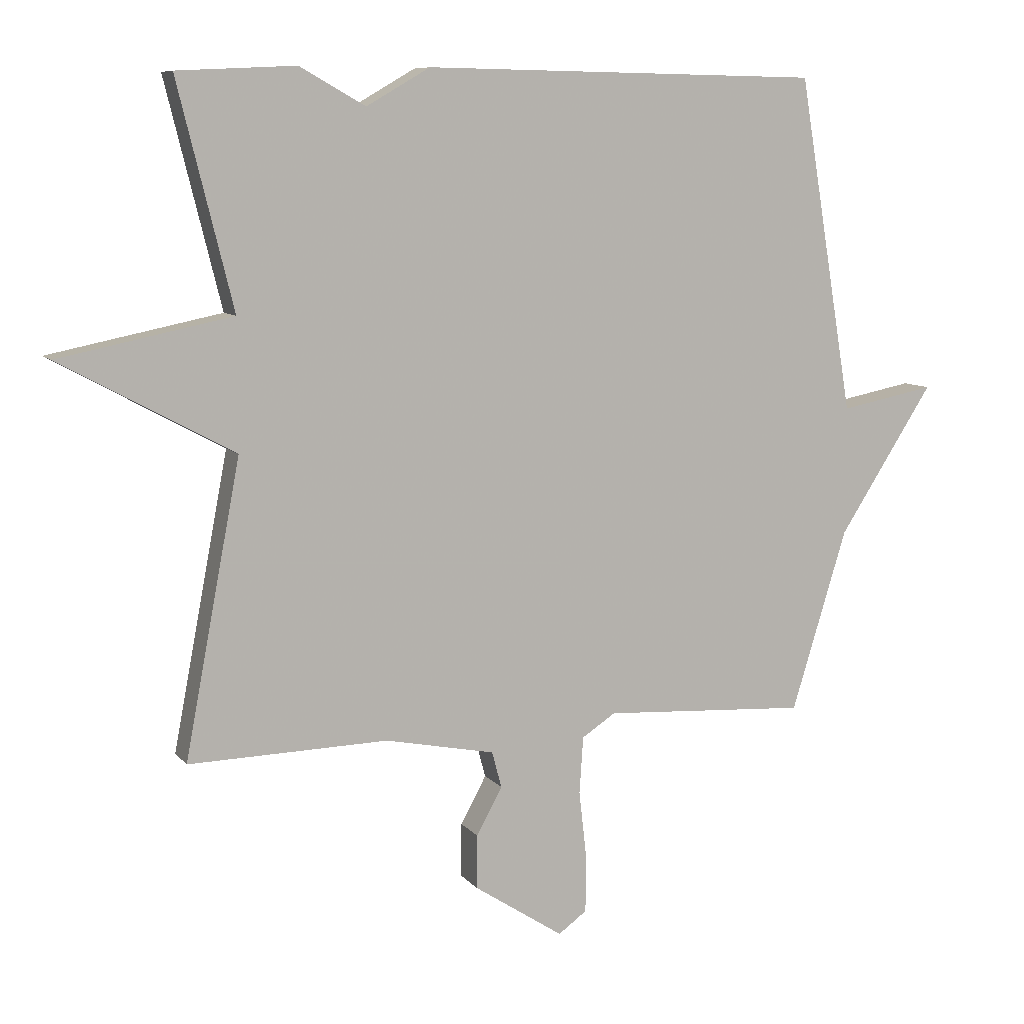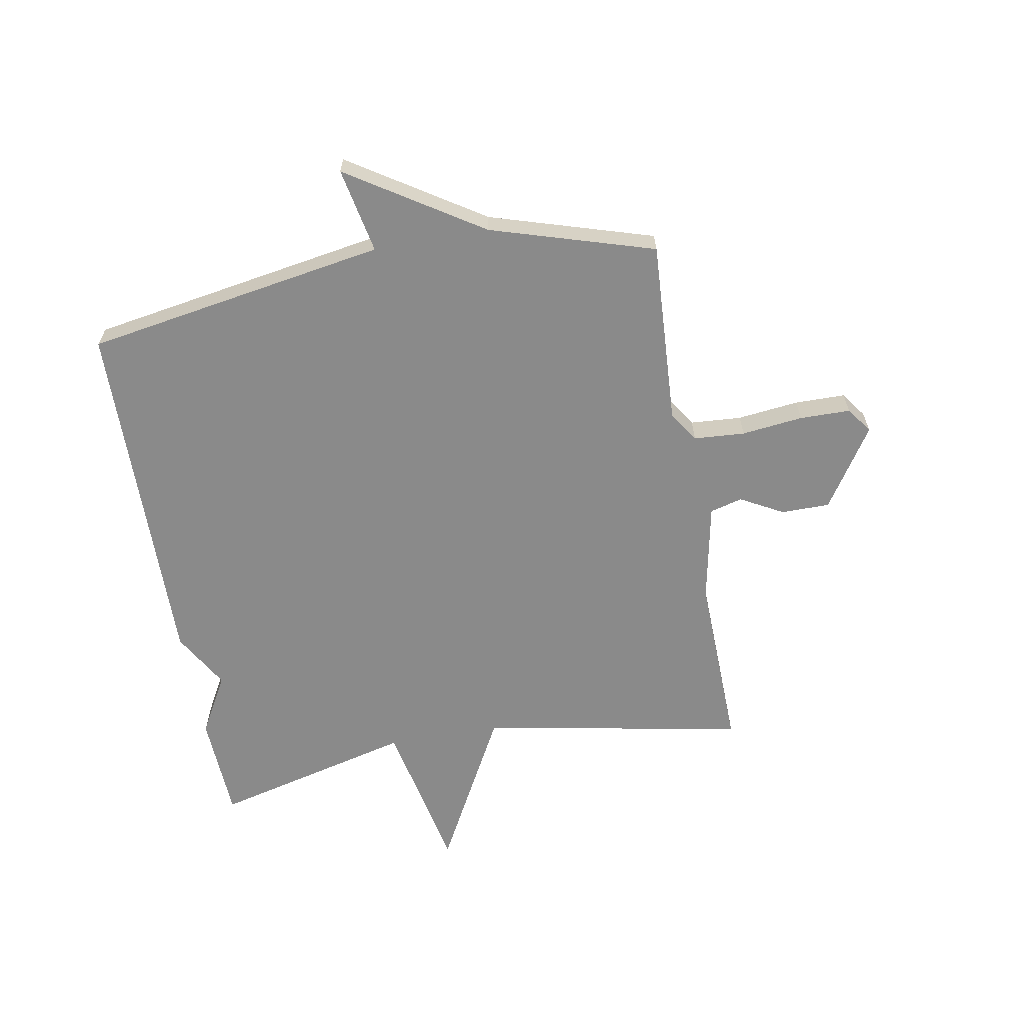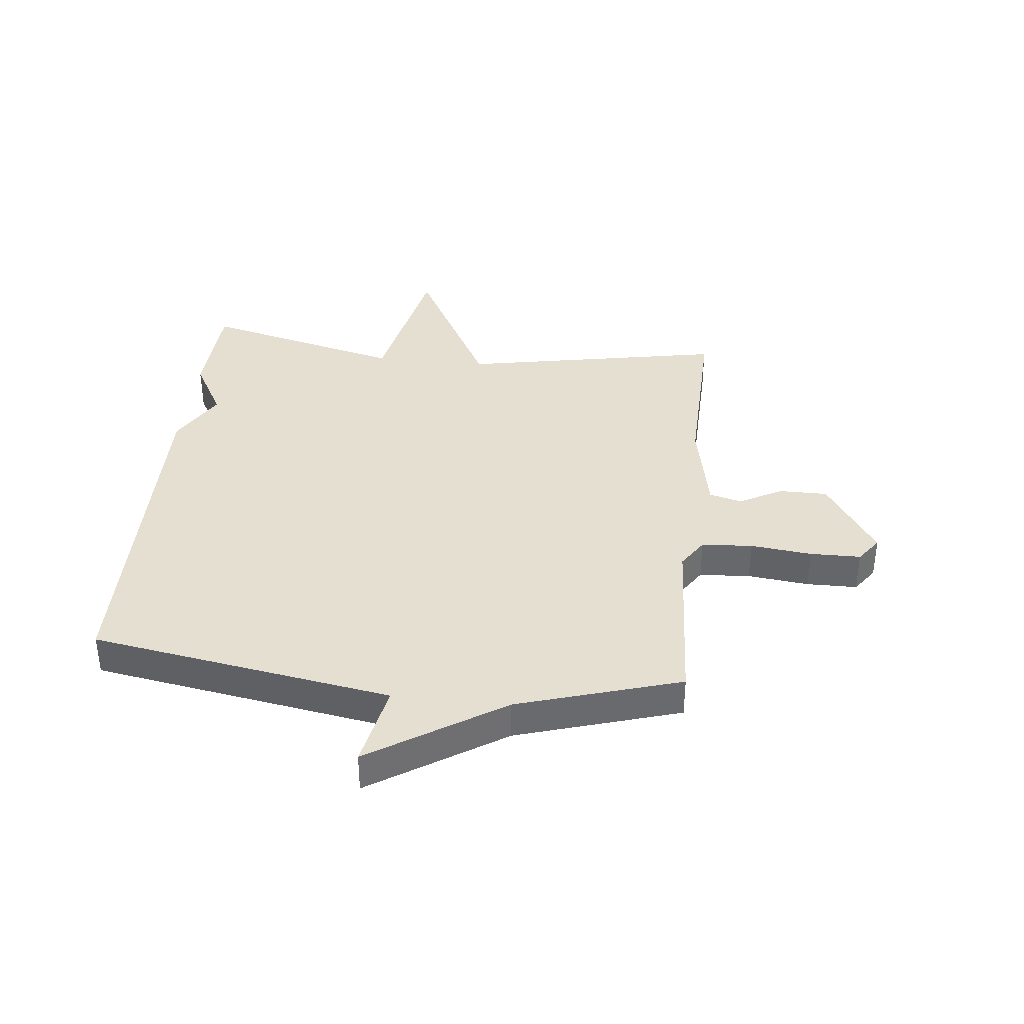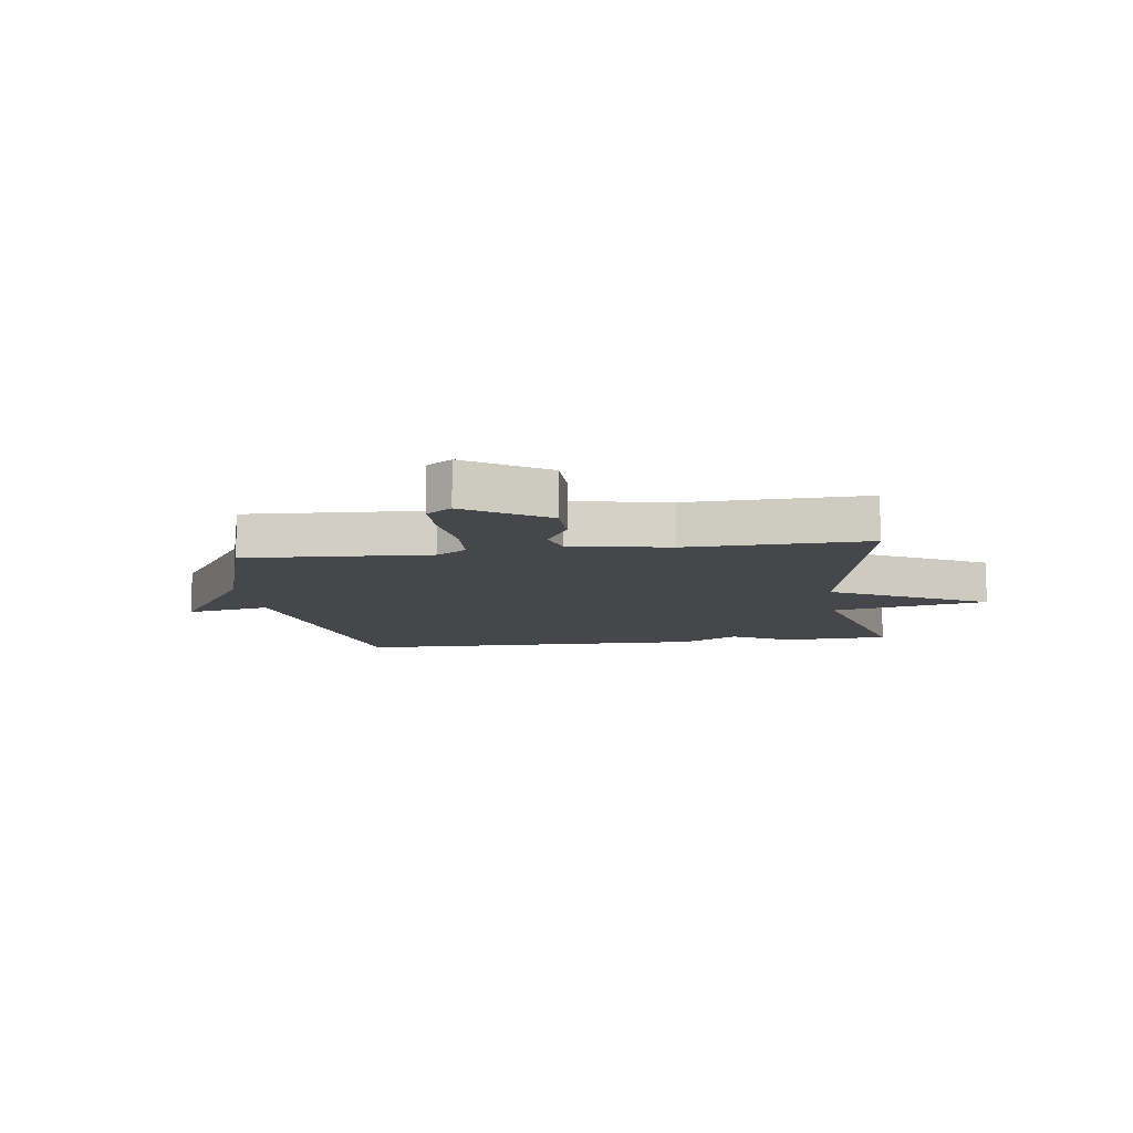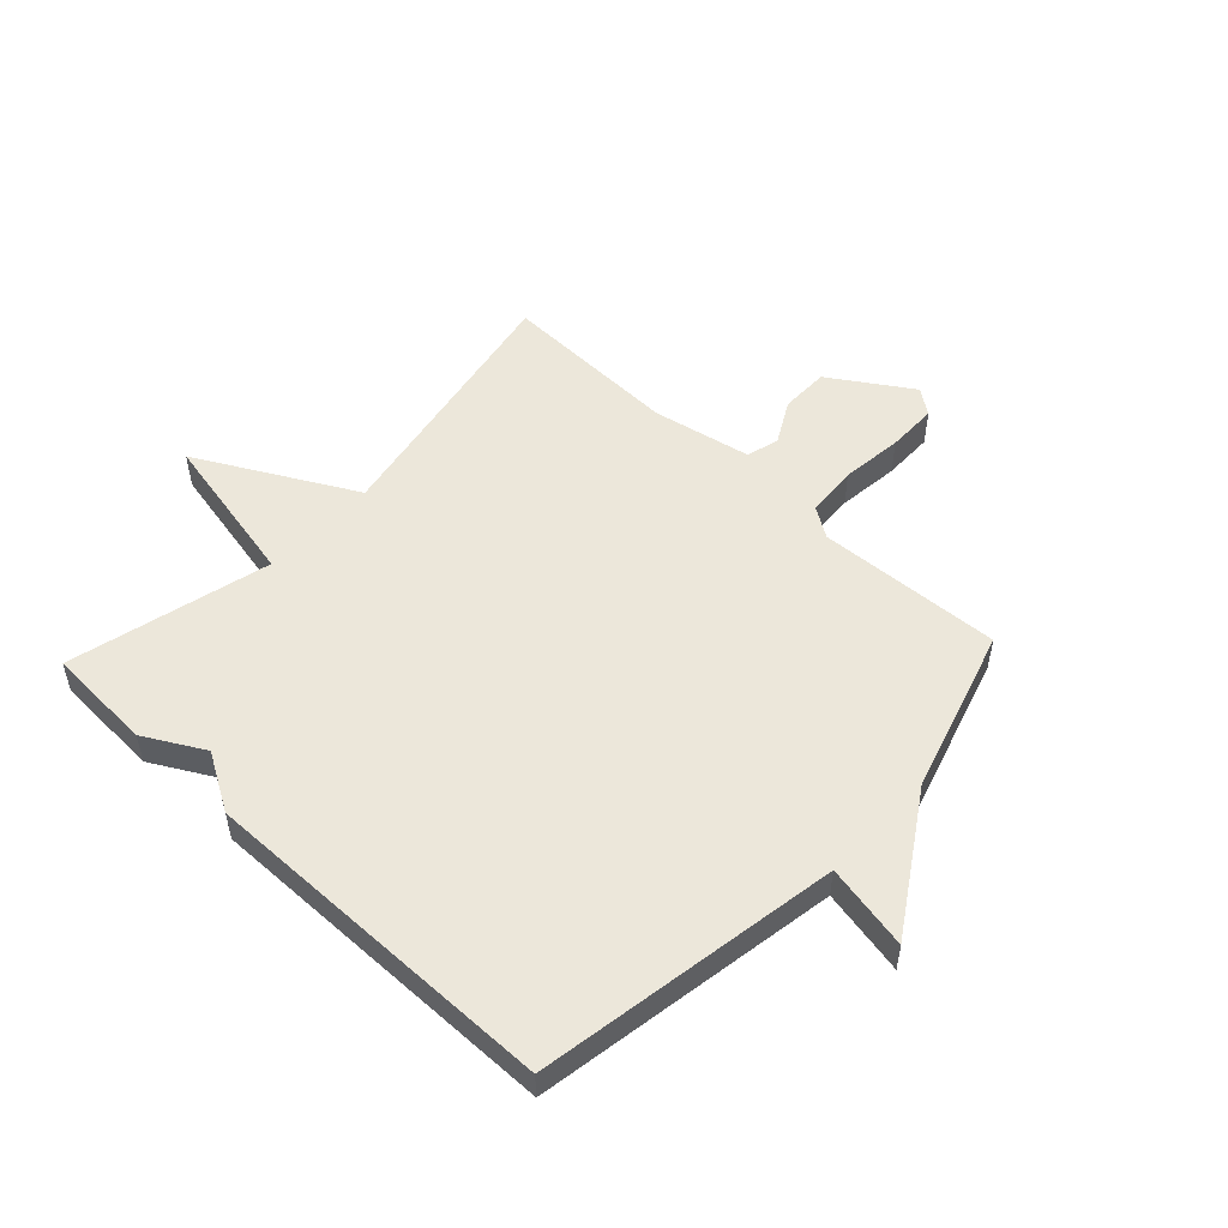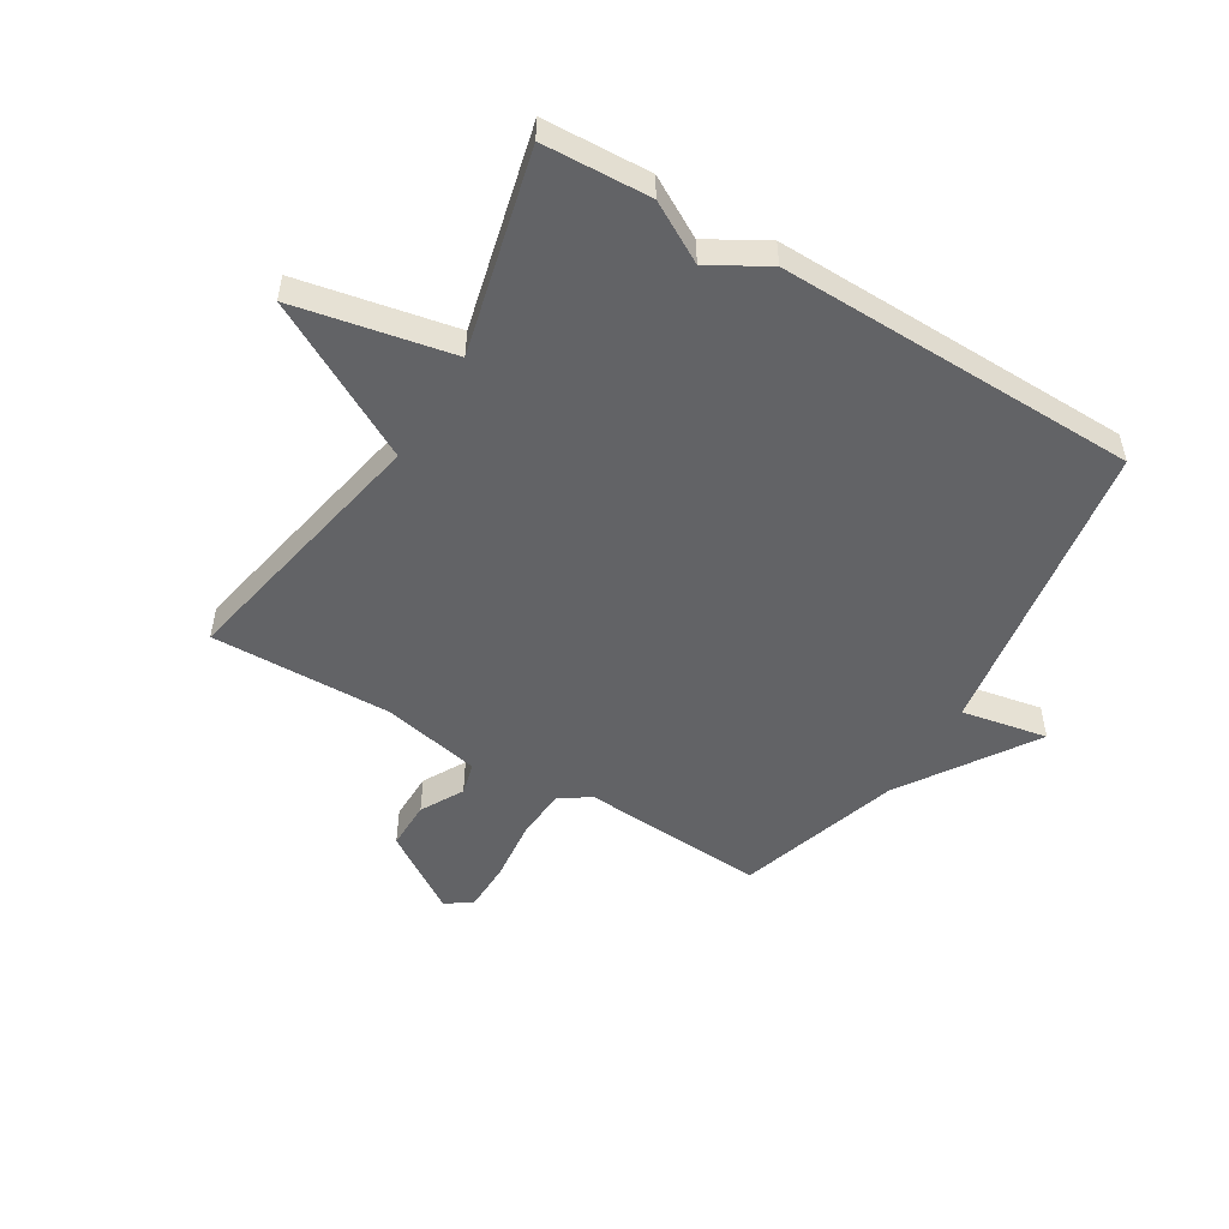
<metadata>
{"format":"obj","ext":"obj","renderer":"f3d","projection":"perspective","resolution":1024,"background":"white","views":[{"elev":8.5,"azim":-21.5,"up":"+Z"},{"elev":-63.4,"azim":100.2,"up":"+Y"},{"elev":37.4,"azim":96.1,"up":"+Y"},{"elev":-10.2,"azim":-171.9,"up":"+Y"},{"elev":52.4,"azim":43.2,"up":"+Y"},{"elev":-50.9,"azim":-31.4,"up":"+Y"}]}
</metadata>
<code>
v -0.5 0.07 -0.5
v -0.414 0.07 -0.046
v -0.682 0.07 0.099
v -0.414 0.07 0.154
v -0.5 0.07 0.5
v -0.317 0.07 0.509
v -0.215 0.07 0.452
v -0.117 0.07 0.509
v 0.5 0.07 0.5
v 0.586 0.07 -0.019
v 0.733 0.07 0.01
v 0.586 0.07 -0.219
v 0.5 0.07 -0.5
v 0.183 0.07 -0.482
v 0.131 0.07 -0.516
v 0.125 0.07 -0.604
v 0.137 0.07 -0.71
v 0.136 0.07 -0.797
v 0.092 0.07 -0.829
v -0.046 0.07 -0.739
v -0.046 0.07 -0.655
v -0.006 0.07 -0.582
v -0.021 0.07 -0.526
v -0.191 0.07 -0.492
v -0.5 0 -0.5
v -0.414 0 -0.046
v -0.682 0 0.099
v -0.414 0 0.154
v -0.5 0 0.5
v -0.317 0 0.509
v -0.215 0 0.452
v -0.117 0 0.509
v 0.5 0 0.5
v 0.586 0 -0.019
v 0.733 0 0.01
v 0.586 0 -0.219
v 0.5 0 -0.5
v 0.183 0 -0.482
v 0.131 0 -0.516
v 0.125 0 -0.604
v 0.137 0 -0.71
v 0.136 0 -0.797
v 0.092 0 -0.829
v -0.046 0 -0.739
v -0.046 0 -0.655
v -0.006 0 -0.582
v -0.021 0 -0.526
v -0.191 0 -0.492
f 20 21 22
f 19 20 22
f 18 19 22
f 17 18 22
f 16 17 22
f 15 16 22 23
f 14 15 23 24
f 12 13 14
f 14 24 1
f 12 14 1
f 11 12 1
f 10 11 1
f 10 1 2
f 9 10 2
f 8 9 2
f 7 8 2
f 4 5 6 7
f 2 3 4
f 2 4 7
f 46 45 44
f 46 44 43
f 46 43 42
f 46 42 41
f 46 41 40
f 47 46 40 39
f 48 47 39 38
f 38 37 36
f 25 48 38
f 25 38 36
f 25 36 35
f 25 35 34
f 26 25 34
f 26 34 33
f 26 33 32
f 26 32 31
f 31 30 29 28
f 28 27 26
f 31 28 26
f 1 25 26 2
f 2 26 27 3
f 3 27 28 4
f 4 28 29 5
f 5 29 30 6
f 6 30 31 7
f 7 31 32 8
f 8 32 33 9
f 9 33 34 10
f 10 34 35 11
f 11 35 36 12
f 12 36 37 13
f 13 37 38 14
f 14 38 39 15
f 15 39 40 16
f 16 40 41 17
f 17 41 42 18
f 18 42 43 19
f 19 43 44 20
f 20 44 45 21
f 21 45 46 22
f 22 46 47 23
f 23 47 48 24
f 24 48 25 1

</code>
